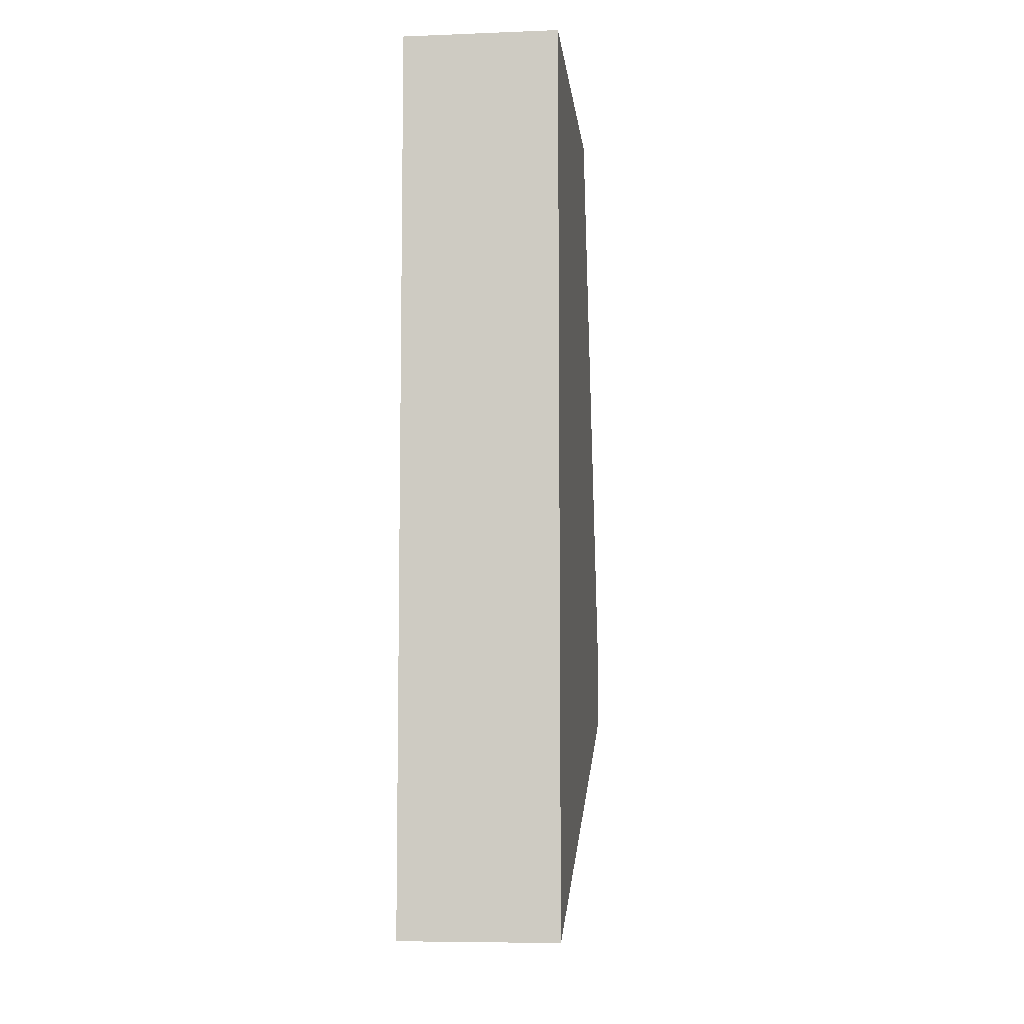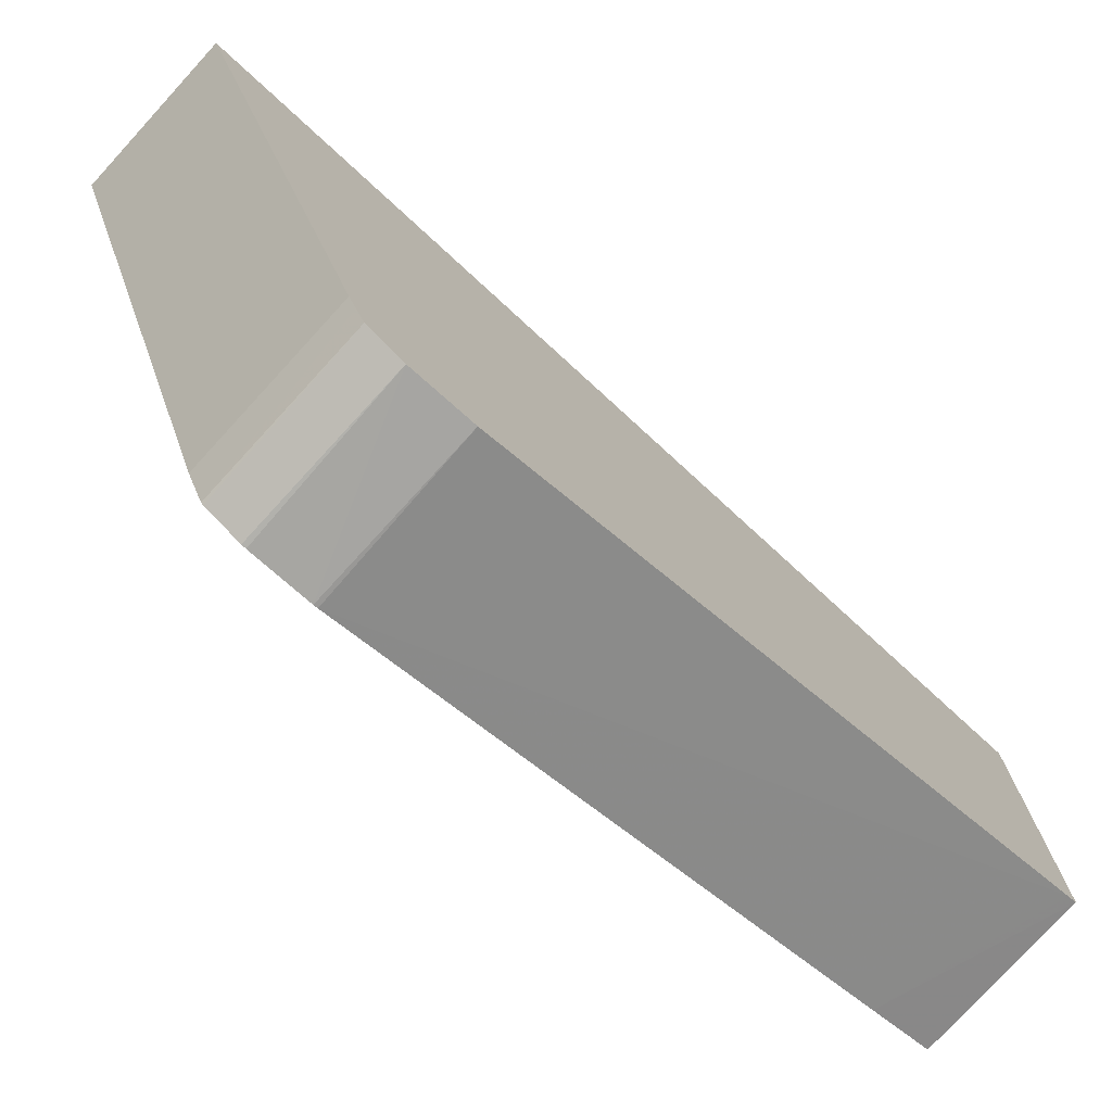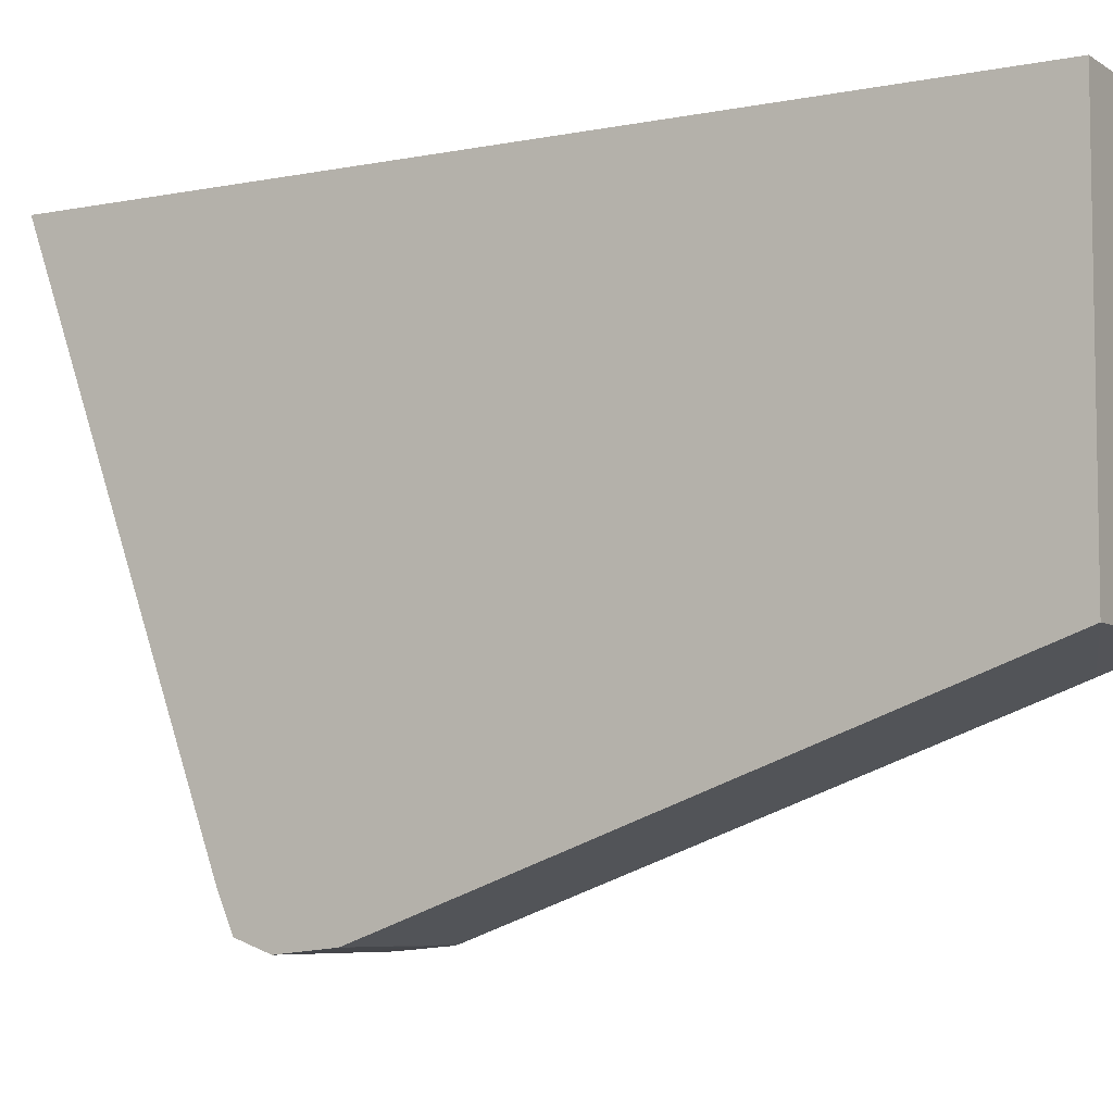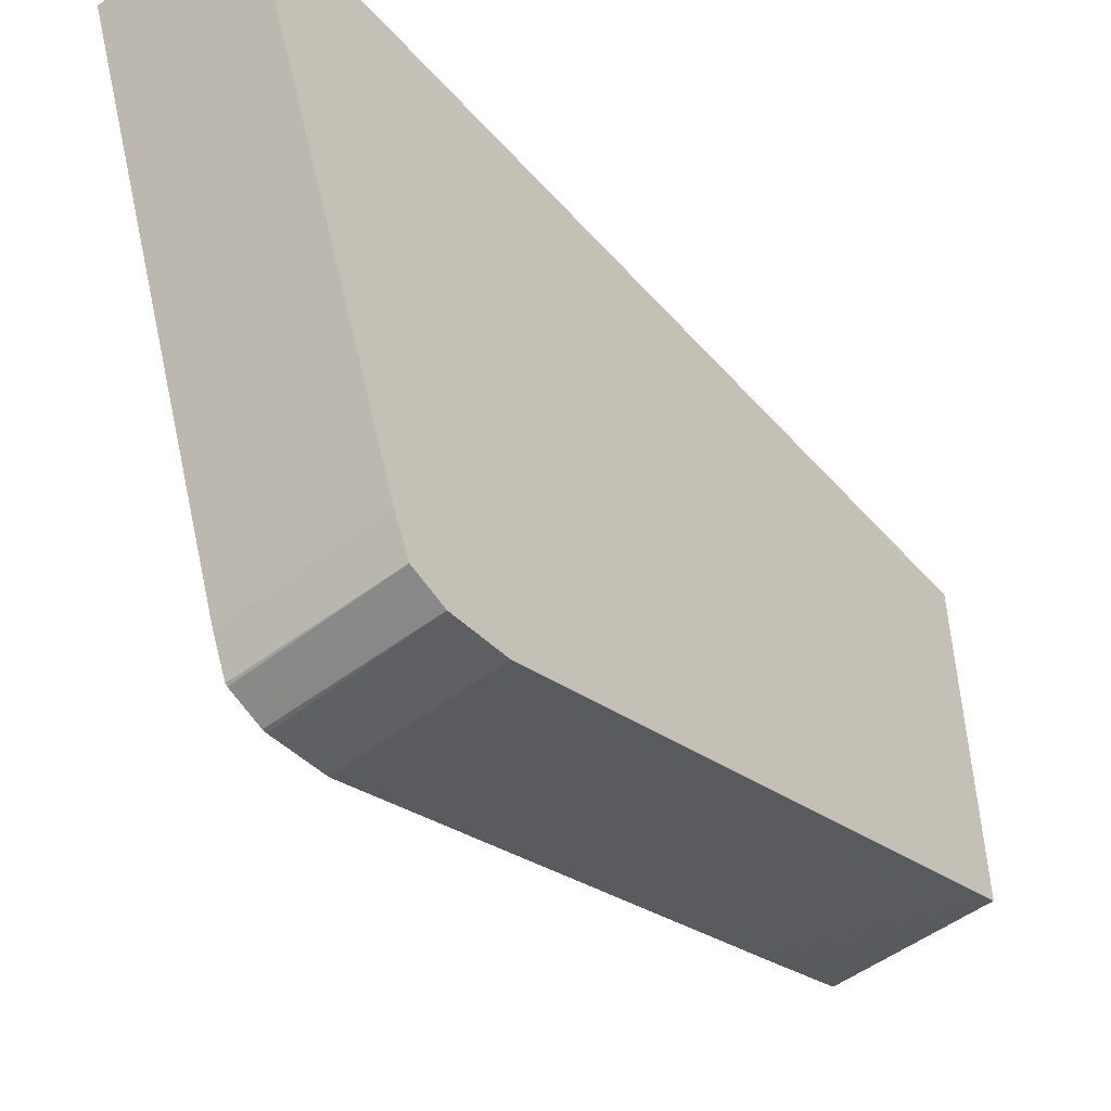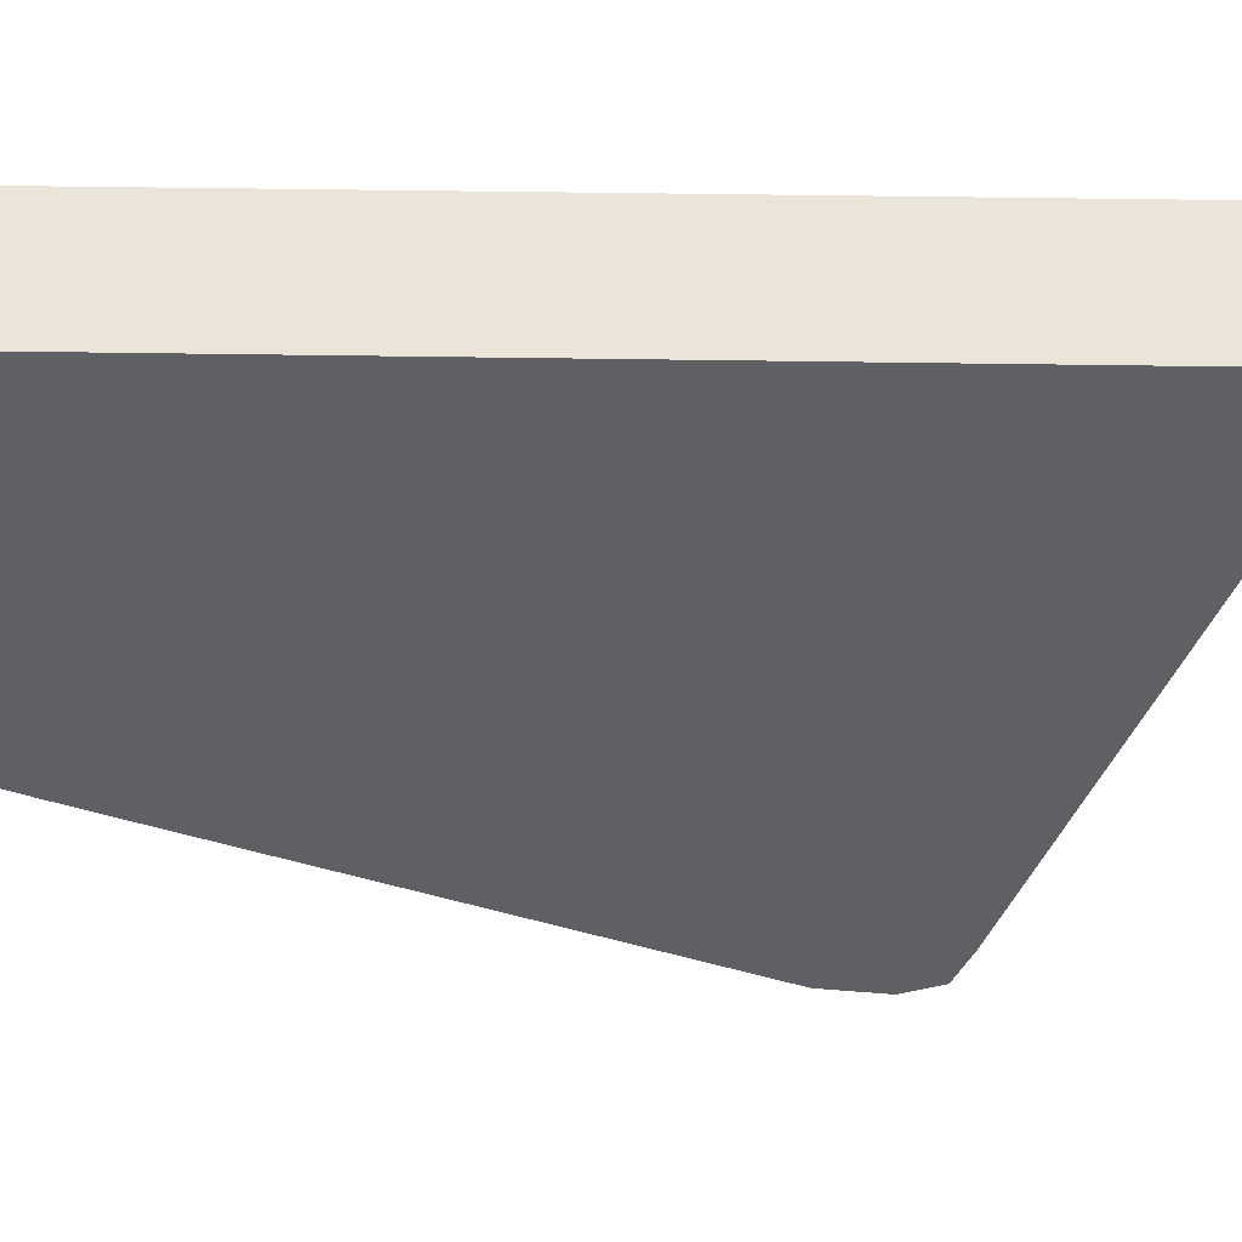
<metadata>
{"format":"obj","ext":"obj","renderer":"f3d","projection":"perspective","resolution":1024,"background":"white","views":[{"elev":-7.4,"azim":-173.8,"up":"+Z"},{"elev":-76.8,"azim":-132.5,"up":"+Y"},{"elev":-6.2,"azim":-59.4,"up":"+Y"},{"elev":-49.9,"azim":-140.3,"up":"+Y"},{"elev":45.3,"azim":91.1,"up":"+Y"}]}
</metadata>
<code>
v 0.04128 0.01881 -0.05787
v 0.04128 0.01894 -0.05647
v 0.03737 0.01885 -0.05797
v 0.04128 0.01881 -0.05797
v 0.04128 0.01897 -0.05637
v 0.03737 0.01901 -0.05647
v 0.03737 0.01901 -0.05845
v 0.03737 0.01916 -0.05886
v 0.04128 0.01912 -0.05881
v 0.03737 0.01915 -0.05607
v 0.04128 0.02336 -0.04433
v 0.03737 0.02424 -0.04207
v 0.03737 0.01959 -0.05486
v 0.04128 0.01915 -0.05886
v 0.03737 0.01967 -0.05909
v 0.04128 0.02372 -0.04335
v 0.03737 0.02433 -0.04185
v 0.03737 0.02011 -0.05928
v 0.04128 0.02005 -0.05925
v 0.04128 0.02429 -0.04185
v 0.03737 0.03354 -0.04185
v 0.04128 0.02249 -0.06015
v 0.04128 0.02011 -0.05928
v 0.03737 0.03084 -0.06319
v 0.04128 0.03354 -0.04185
v 0.03737 0.03354 -0.06417
v 0.04128 0.03209 -0.06364
v 0.04128 0.03354 -0.06417
f 1 2 3
f 1 3 4
f 1 4 9
f 1 9 14
f 1 14 19
f 1 19 23
f 1 23 22
f 1 22 27
f 1 27 28
f 1 28 25
f 1 25 20
f 1 20 16
f 1 16 11
f 1 11 5
f 1 5 2
f 2 5 6
f 2 6 3
f 3 6 10
f 3 10 13
f 3 13 12
f 3 12 17
f 3 17 21
f 3 21 26
f 3 26 24
f 3 24 18
f 3 18 15
f 3 15 8
f 3 8 7
f 3 7 4
f 4 7 8
f 4 8 9
f 5 10 6
f 5 11 12
f 5 12 13
f 5 13 10
f 8 14 9
f 8 15 14
f 11 16 12
f 12 16 17
f 14 15 18
f 14 18 19
f 16 20 17
f 17 20 25
f 17 25 21
f 18 22 23
f 18 23 19
f 18 24 22
f 21 25 28
f 21 28 26
f 22 24 27
f 24 26 27
f 26 28 27

</code>
